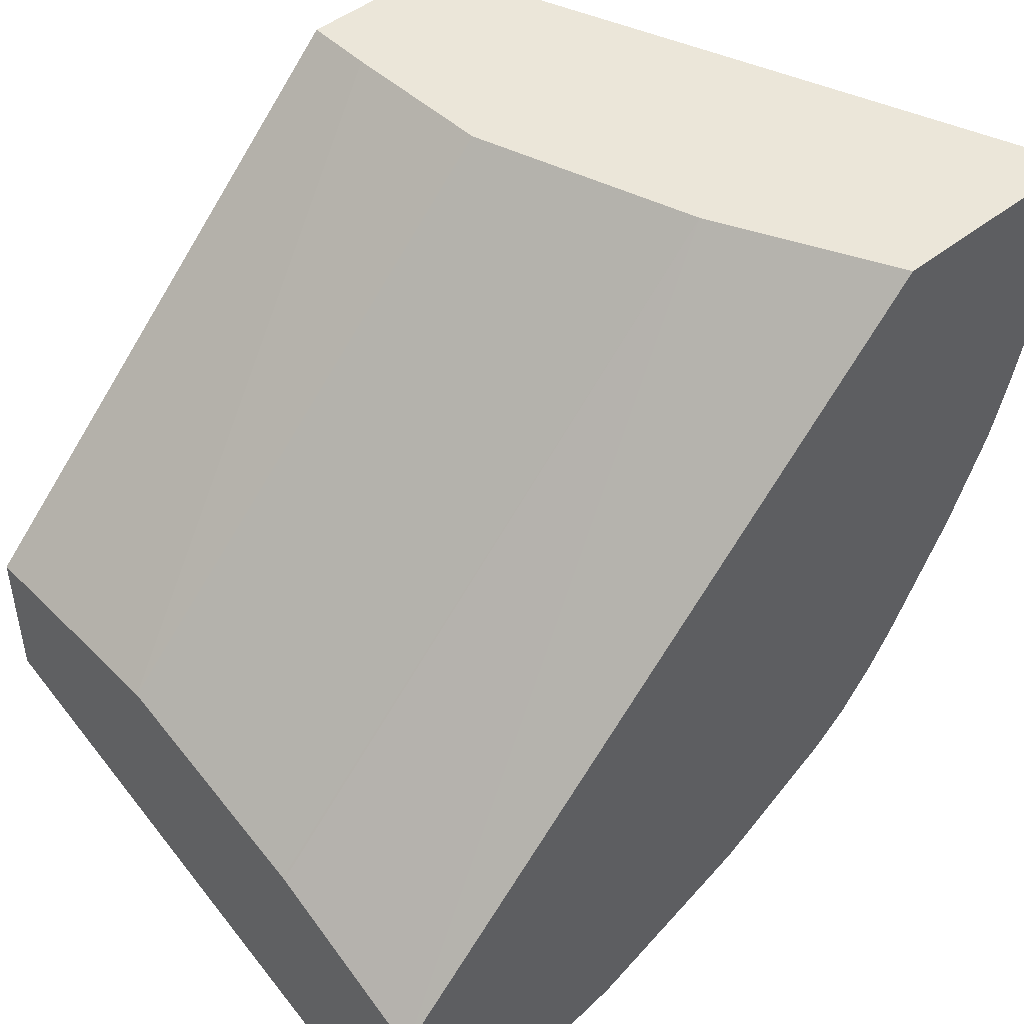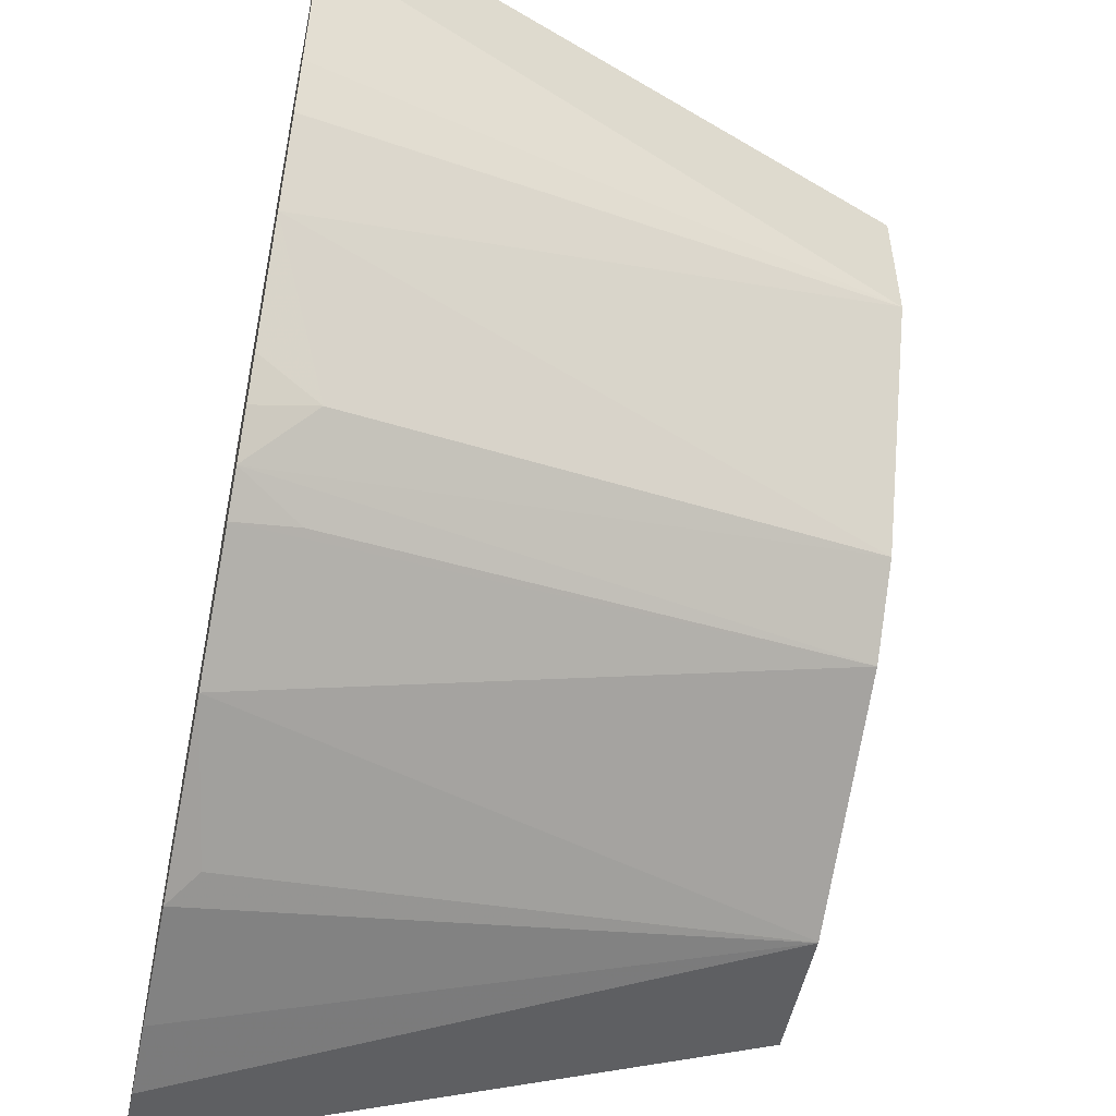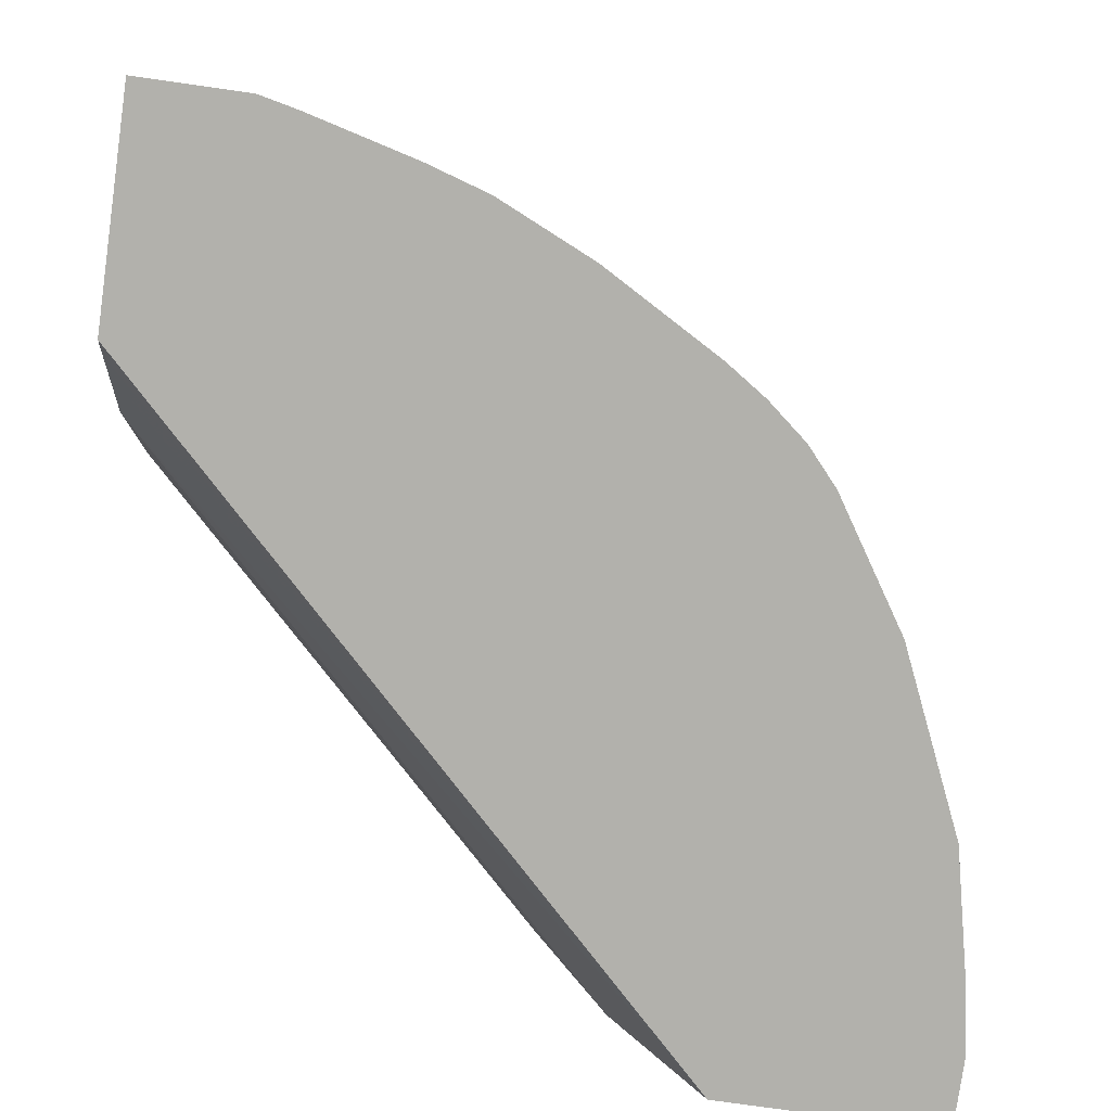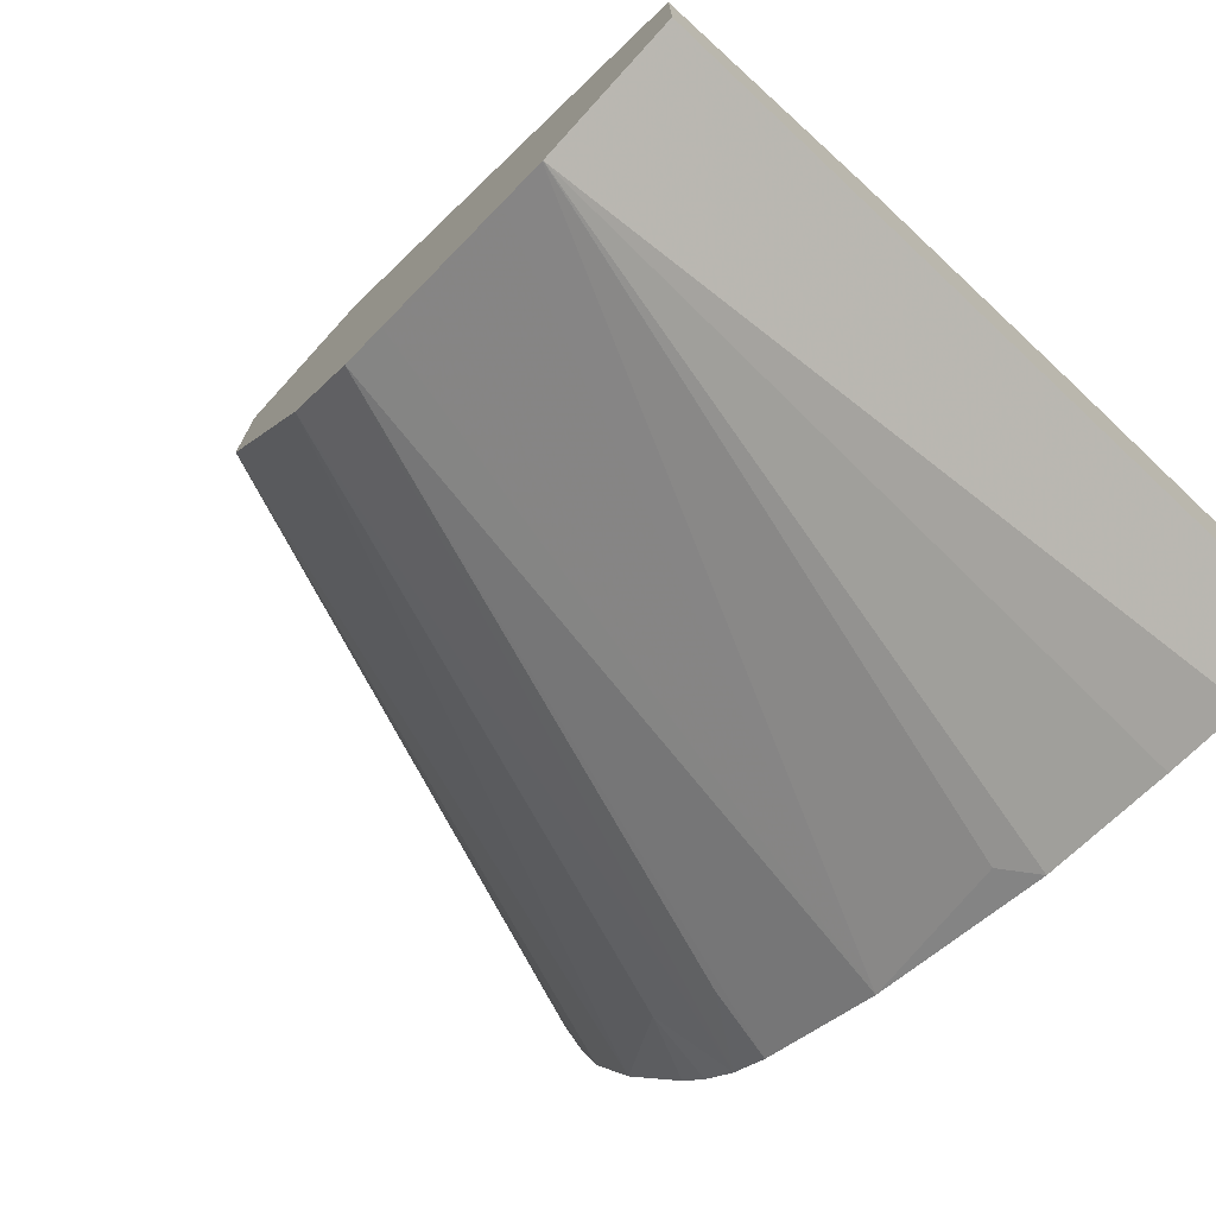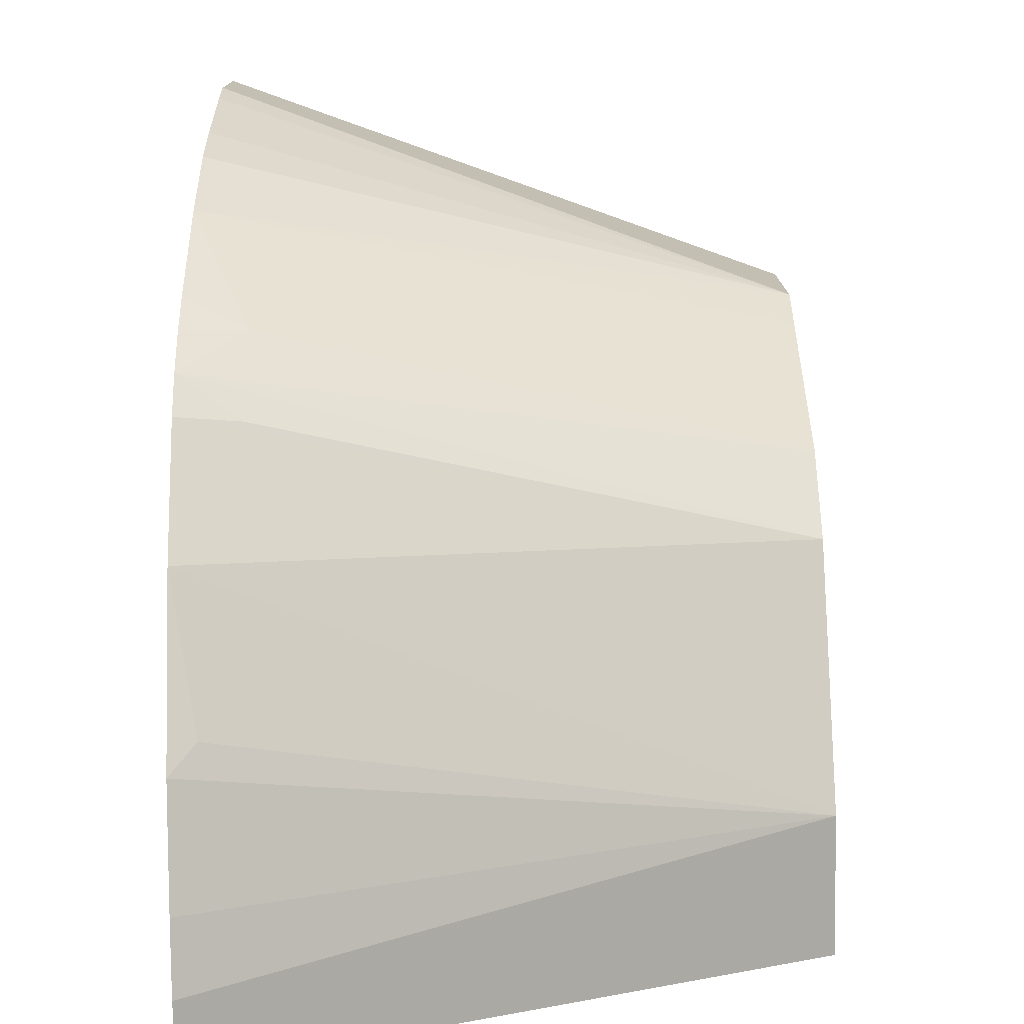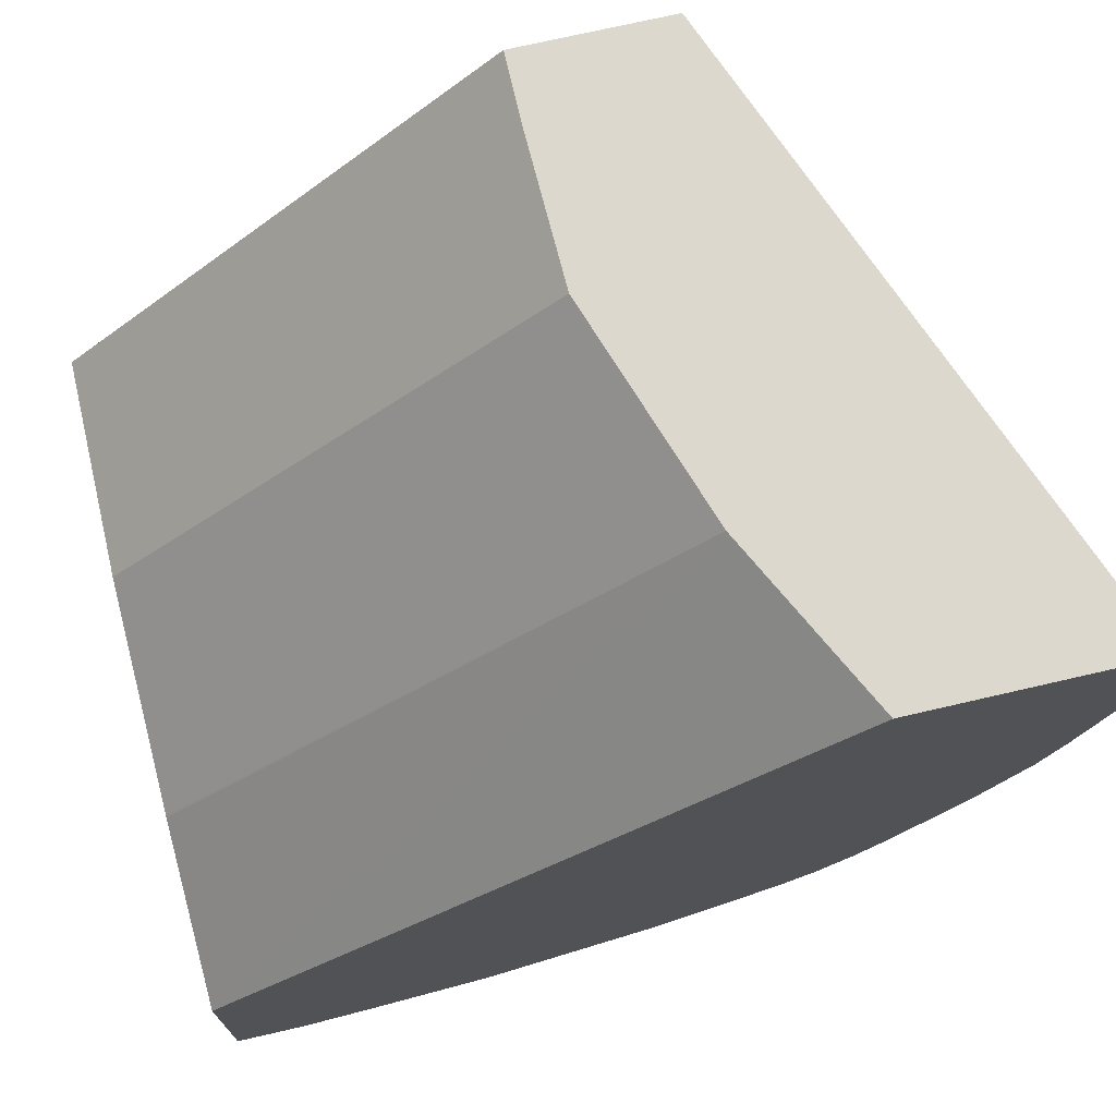
<metadata>
{"format":"obj","ext":"obj","renderer":"f3d","projection":"perspective","resolution":1024,"background":"white","views":[{"elev":47.0,"azim":-42.0,"up":"+Z"},{"elev":-52.2,"azim":78.2,"up":"+Z"},{"elev":-78.9,"azim":82.0,"up":"+Y"},{"elev":-74.3,"azim":-132.3,"up":"+Z"},{"elev":-76.4,"azim":91.2,"up":"+Z"},{"elev":72.6,"azim":-13.0,"up":"+Z"}]}
</metadata>
<code>
v 0.2186 0.3839 0.001987
v 0.1564 0.5477 0.001987
v 0.1599 0.3839 0.001987
v 0.2186 0.3839 -0.02664
v 0.1163 0.5477 0.001987
v 0.1564 0.5477 -0.0391
v 0.1554 0.393 0.001987
v 0.0006217 0.3839 -0.1599
v 0.2163 0.3839 -0.0367
v 0.1163 0.5298 0.001987
v 0.0006217 0.5477 -0.117
v 0.209 0.3839 -0.06479
v 0.2039 0.3839 -0.08107
v 0.1924 0.3839 -0.1064
v 0.15 0.5477 -0.05193
v 0.1499 0.404 0.001987
v 0.0006217 0.391 -0.1564
v 0.0006217 0.3839 -0.2186
v 0.1388 0.4261 0.001987
v 0.1368 0.4301 0.001987
v 0.1173 0.4887 0.001987
v 0.0006217 0.5288 -0.117
v 0.0006217 0.5089 -0.1171
v 0.0006217 0.4887 -0.1173
v 0.0006217 0.5477 -0.1564
v 0.1746 0.3839 -0.1375
v 0.1662 0.4008 -0.1417
v 0.1238 0.5477 -0.1043
v 0.0006217 0.4175 -0.1431
v 0.01957 0.3839 -0.2186
v 0.0006217 0.4307 -0.1366
v 0.0006217 0.4301 -0.1368
v 0.03911 0.5477 -0.1564
v 0.1675 0.3839 -0.1481
v 0.1587 0.3839 -0.1587
v 0.1043 0.5477 -0.1238
v 0.03911 0.3839 -0.2152
v 0.03935 0.5477 -0.1563
v 0.07822 0.391 -0.2028
v 0.07114 0.3839 -0.2081
v 0.1493 0.3839 -0.167
v 0.1466 0.4008 -0.1613
v 0.09147 0.5477 -0.1302
v 0.1173 0.3839 -0.1877
v 0.05215 0.5477 -0.1499
v 0.07822 0.5477 -0.1368
f 18 25 33
f 10 22 23
f 17 20 29
f 14 28 15
f 14 27 28
f 14 26 27
f 10 24 21
f 10 23 24
f 8 20 17
f 8 31 24
f 8 16 19
f 8 25 18
f 8 11 25
f 8 22 11
f 8 23 22
f 8 24 23
f 8 29 32
f 18 33 30
f 8 19 20
f 20 21 31
f 36 44 43
f 20 32 29
f 44 45 46
f 43 44 46
f 39 44 40
f 38 44 39
f 38 45 44
f 8 17 29
f 36 41 44
f 36 42 41
f 35 42 36
f 35 41 42
f 33 40 37
f 33 39 40
f 33 38 39
f 30 33 37
f 28 35 36
f 27 35 28
f 27 34 35
f 26 34 27
f 21 24 31
f 20 31 32
f 7 16 8
f 8 32 31
f 6 13 14
f 1 26 14
f 1 34 26
f 1 35 34
f 1 41 35
f 1 44 41
f 1 40 44
f 1 37 40
f 1 30 37
f 1 18 30
f 1 8 18
f 1 3 8
f 1 7 3
f 1 16 7
f 1 19 16
f 1 20 19
f 1 21 20
f 1 10 21
f 6 14 15
f 1 2 5
f 1 14 13
f 1 13 12
f 1 5 10
f 1 9 4
f 1 12 9
f 6 9 12
f 5 22 10
f 5 11 22
f 4 9 6
f 3 7 8
f 2 11 5
f 2 25 11
f 2 33 25
f 6 12 13
f 2 45 38
f 2 46 45
f 2 43 46
f 2 36 43
f 2 28 36
f 2 15 28
f 2 6 15
f 1 6 2
f 1 4 6
f 2 38 33

</code>
